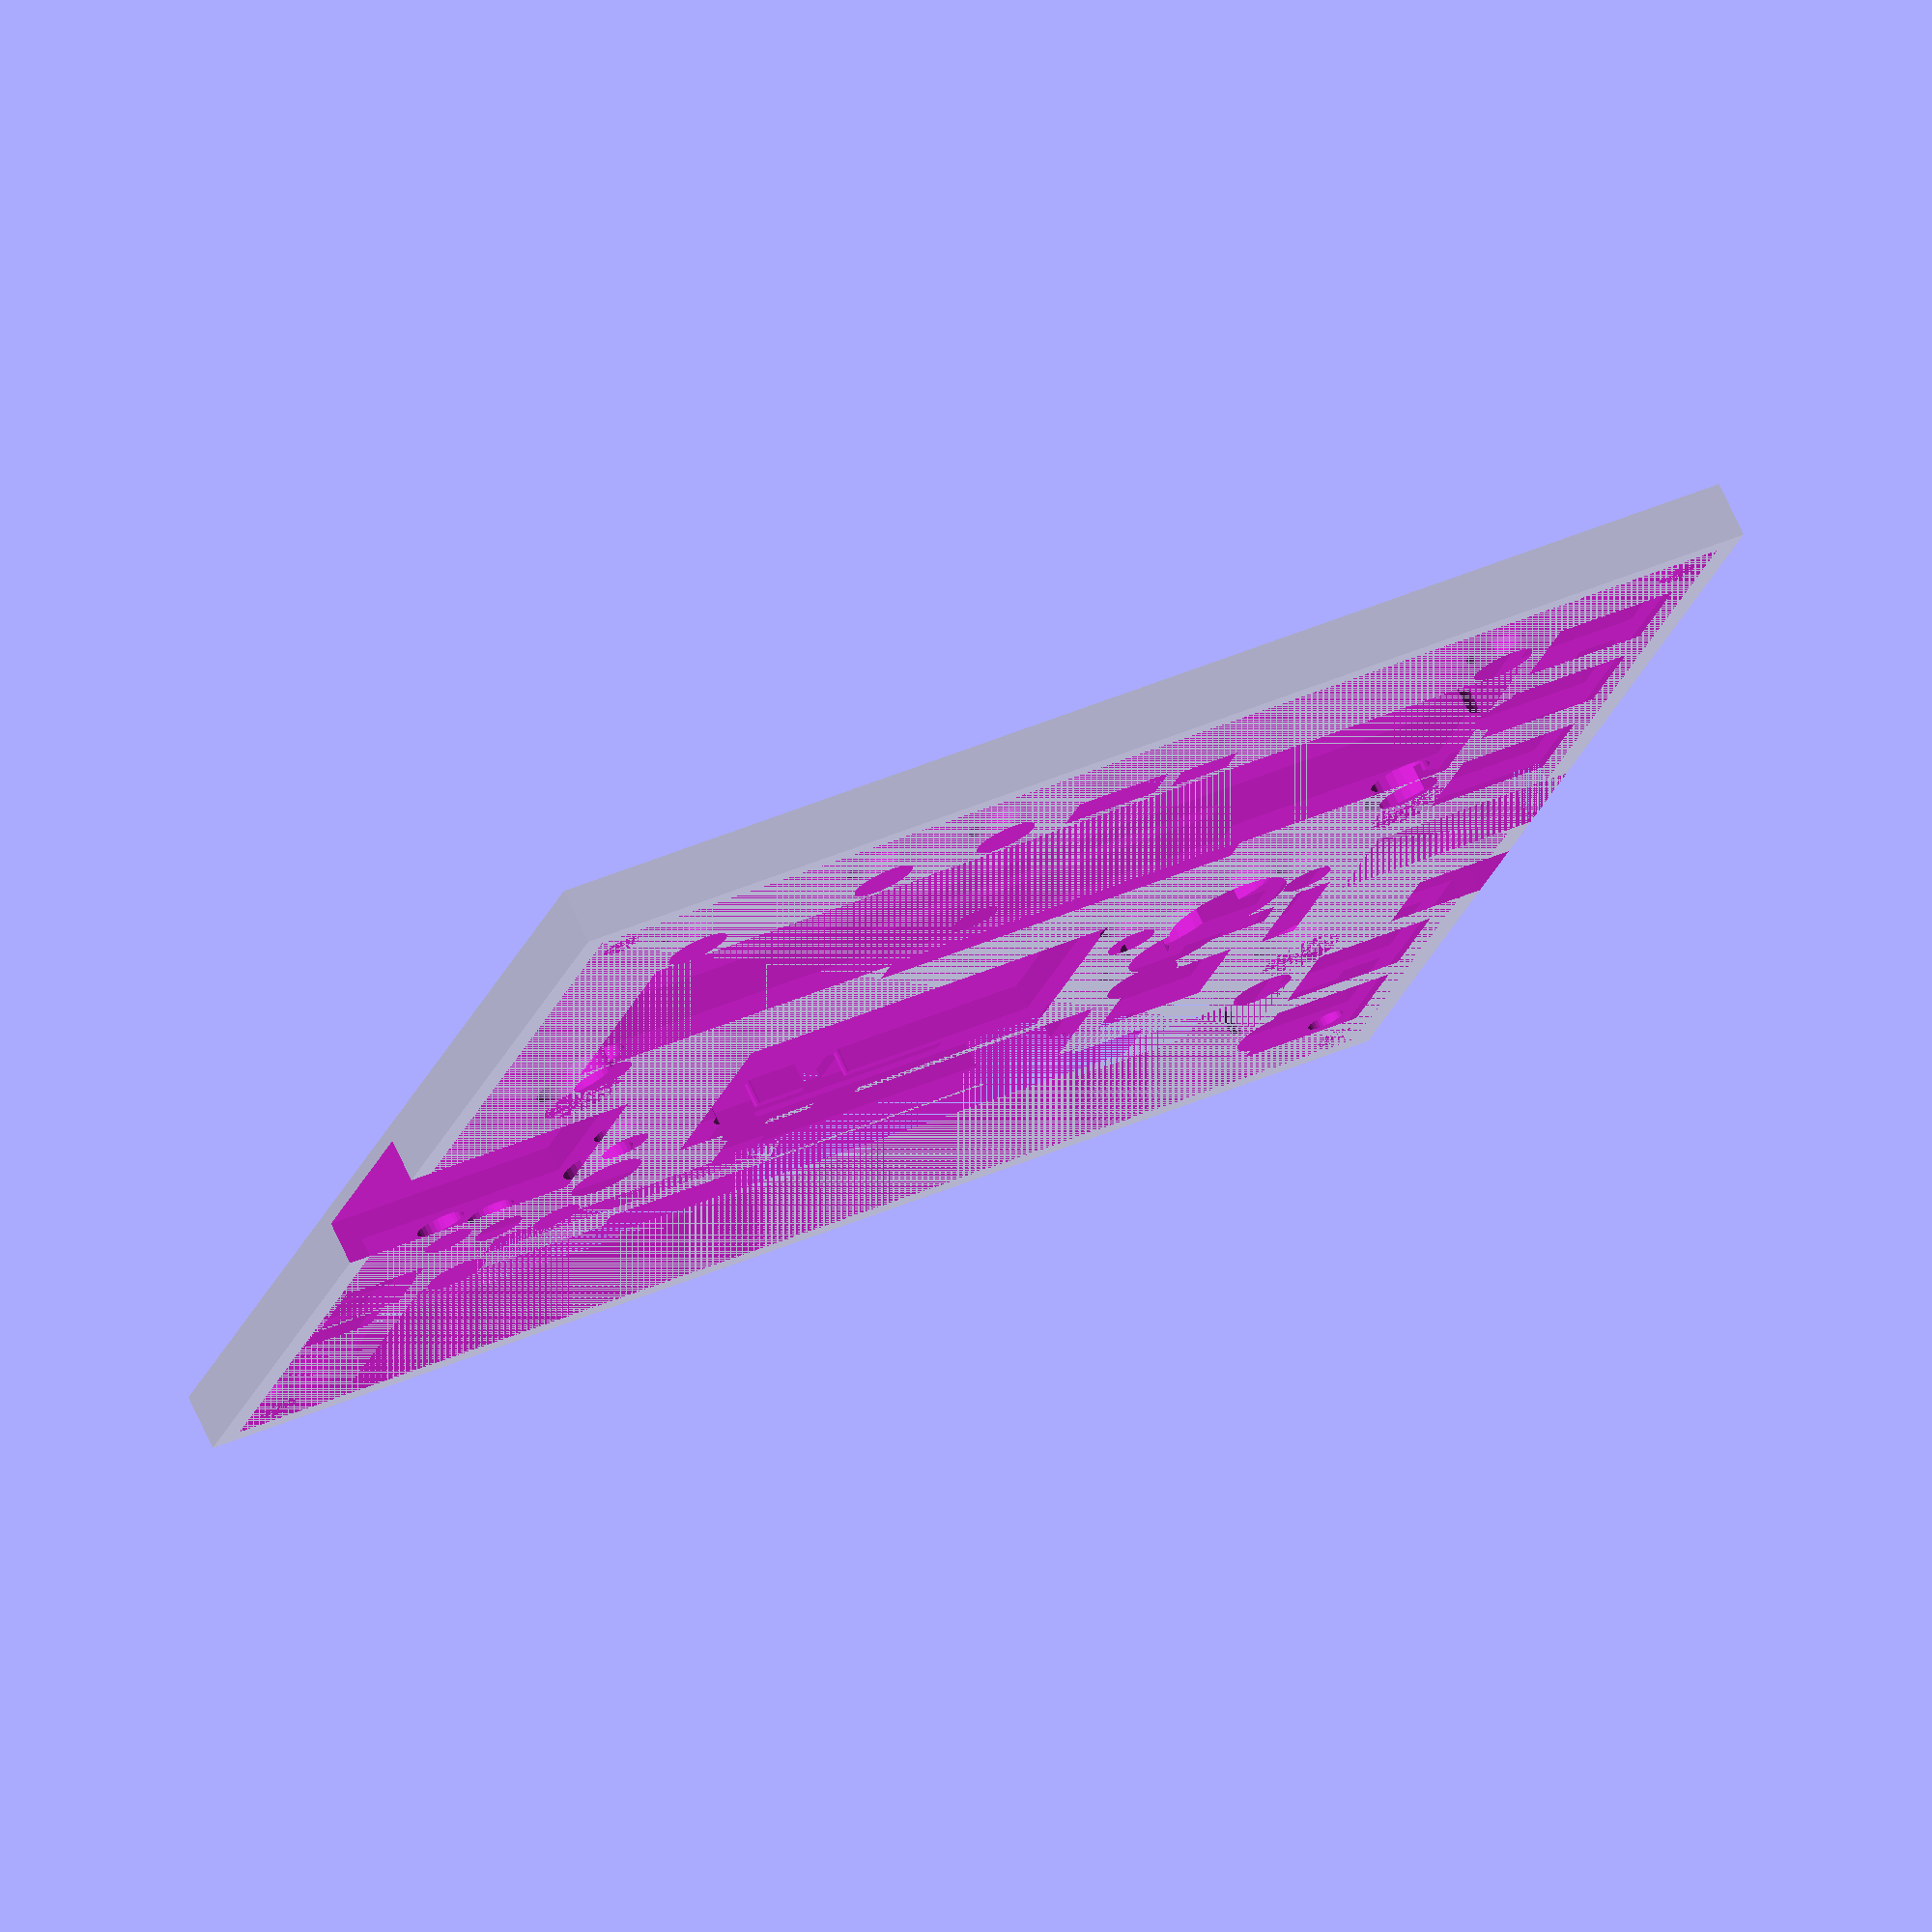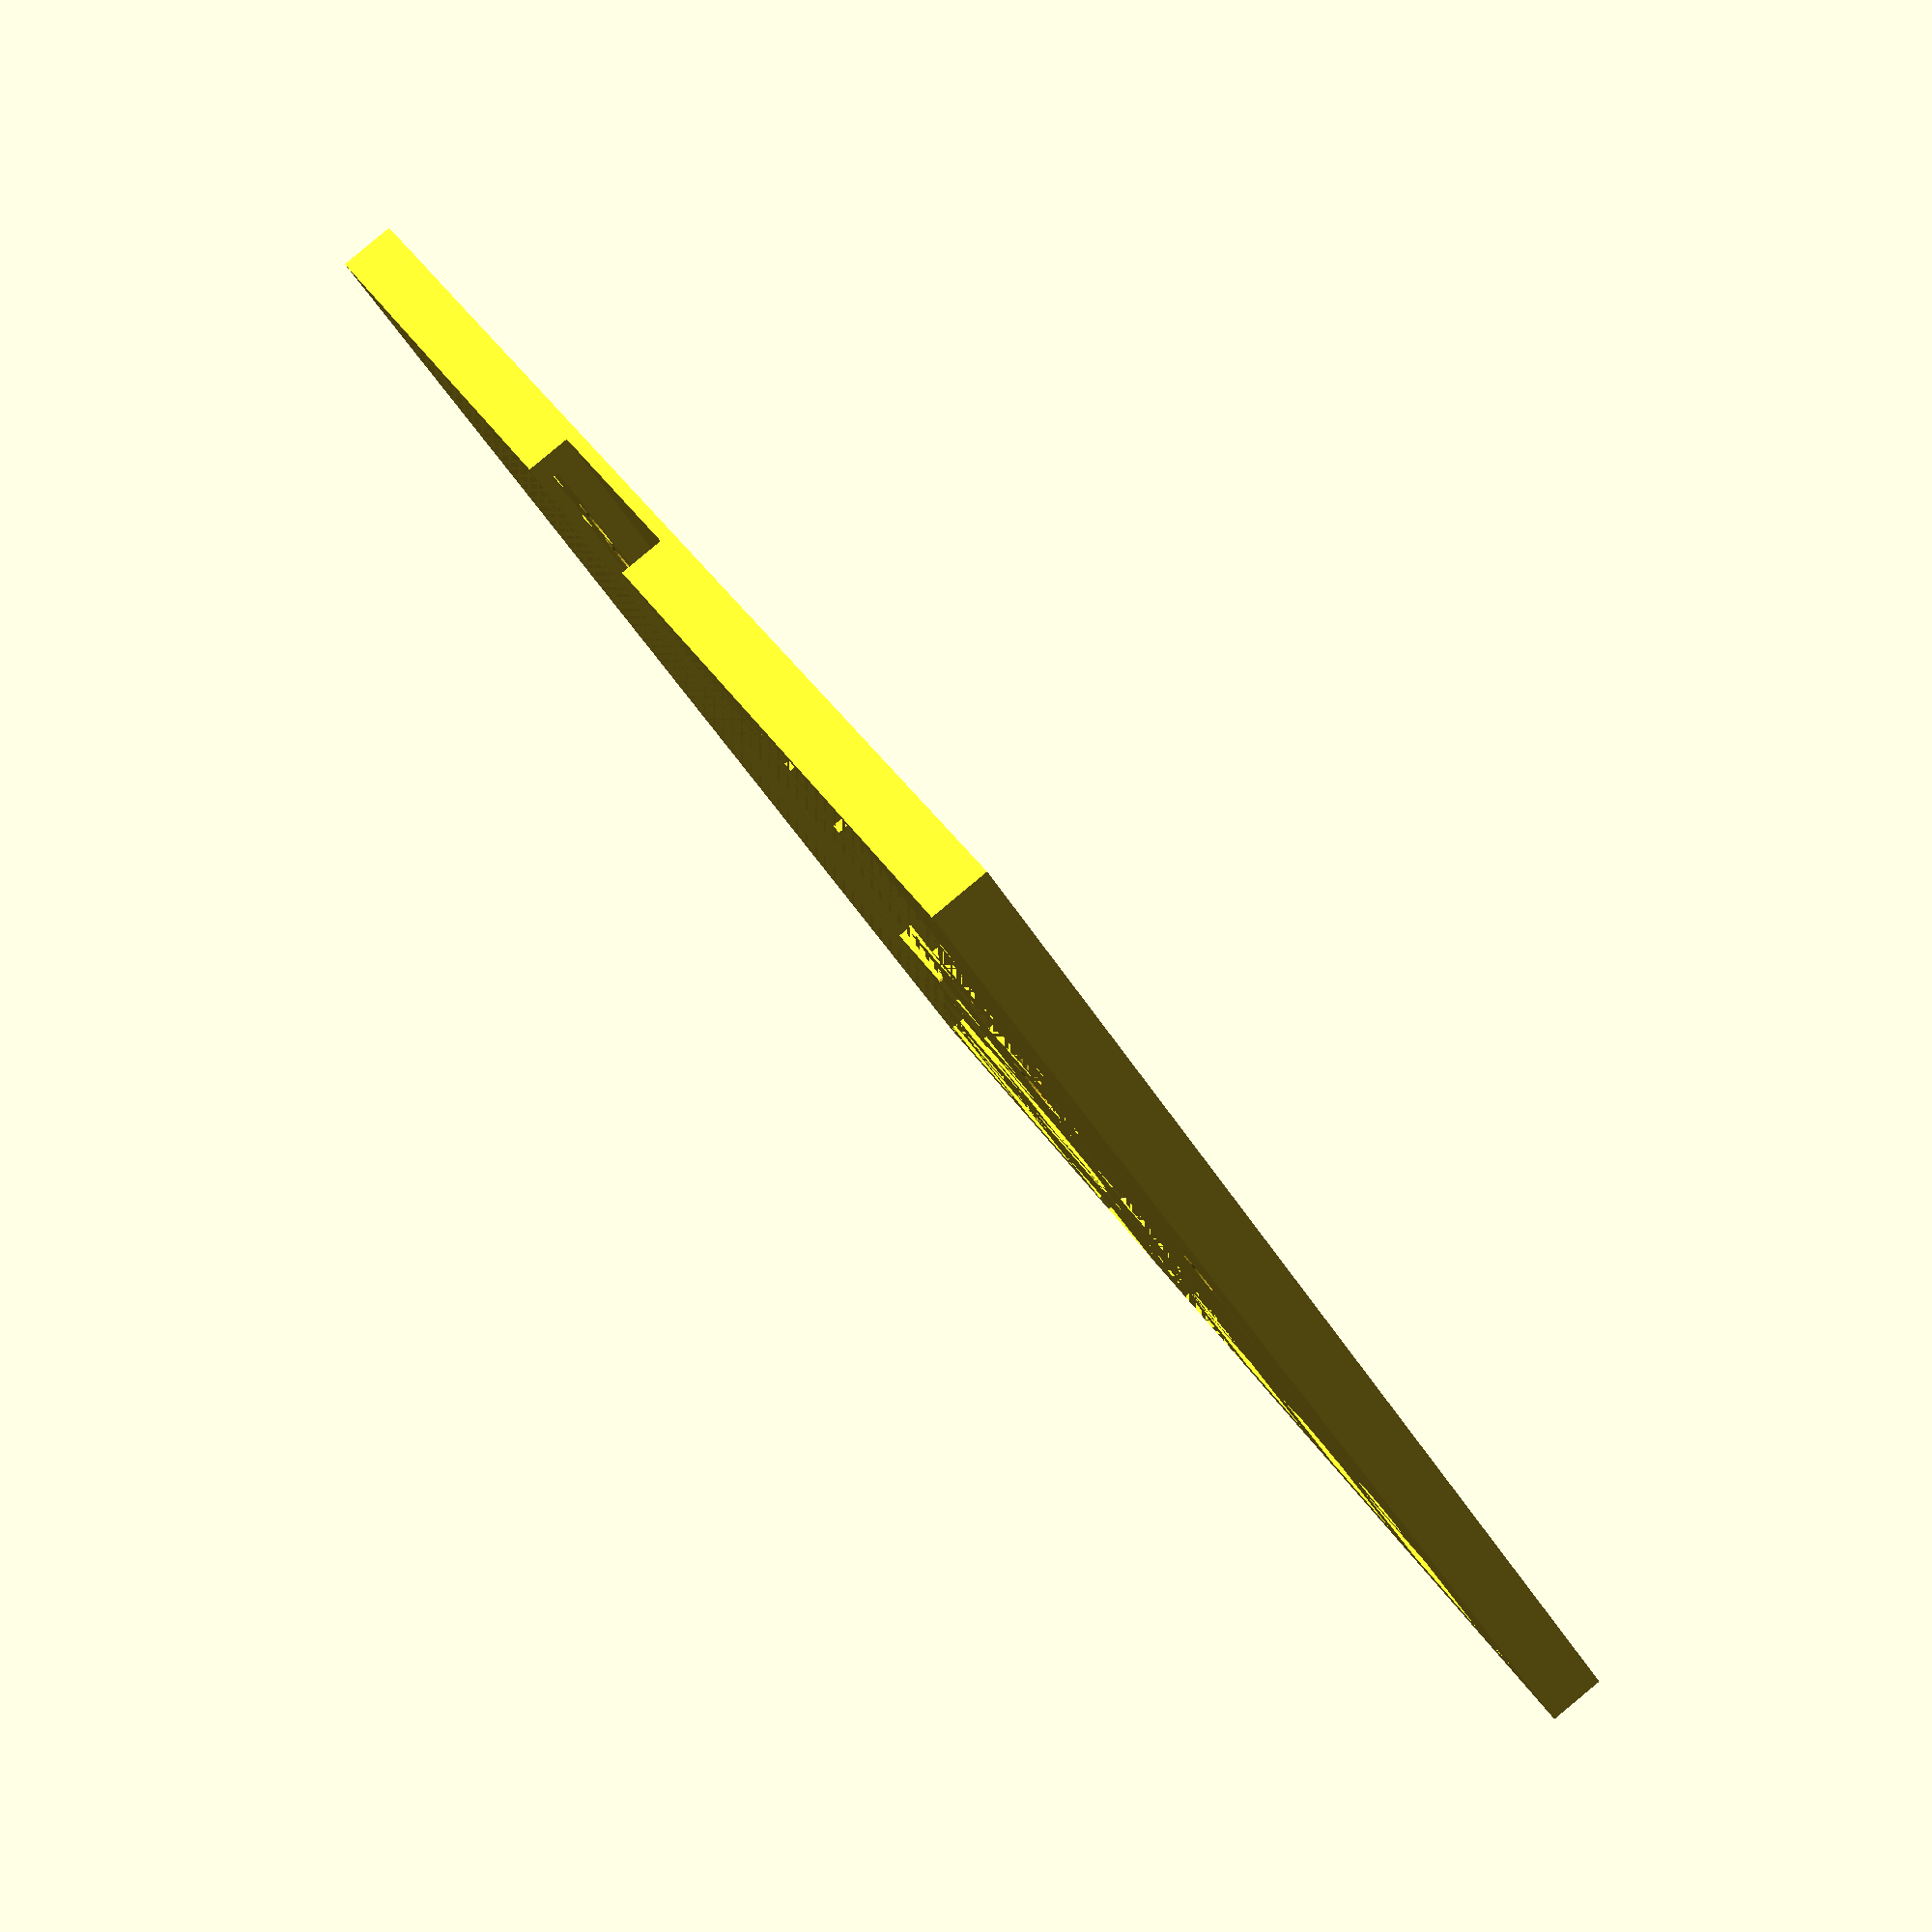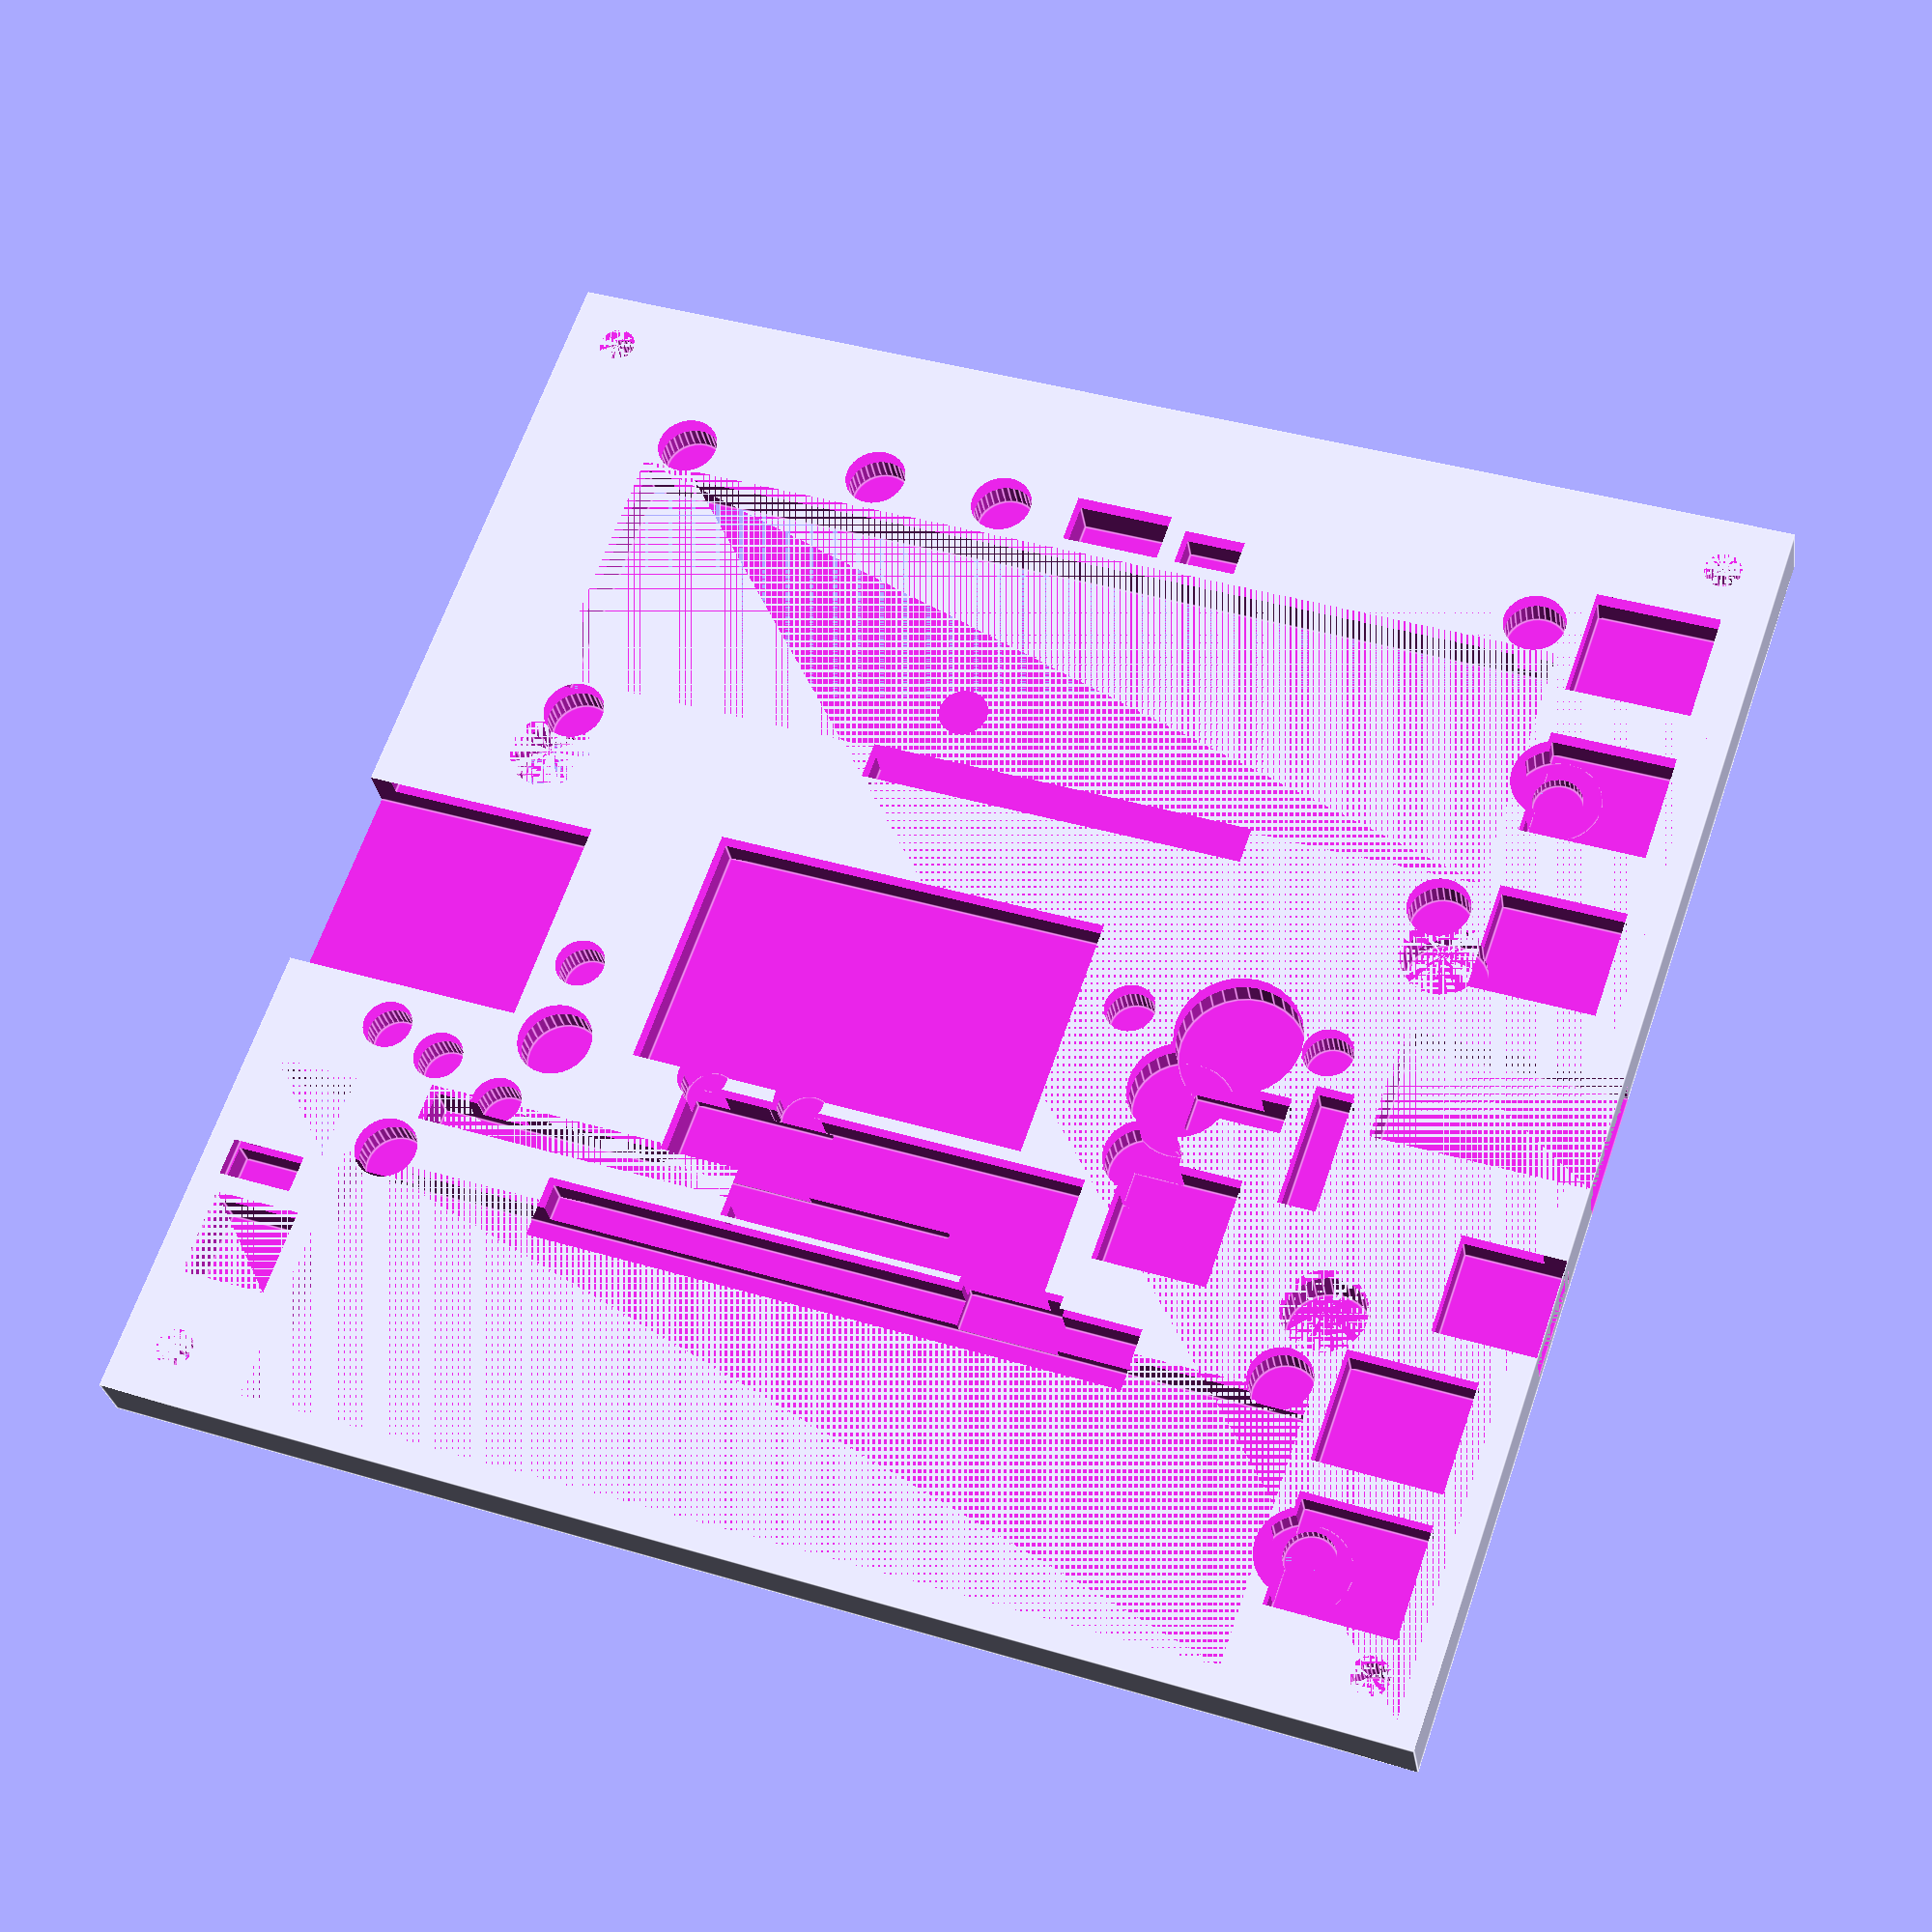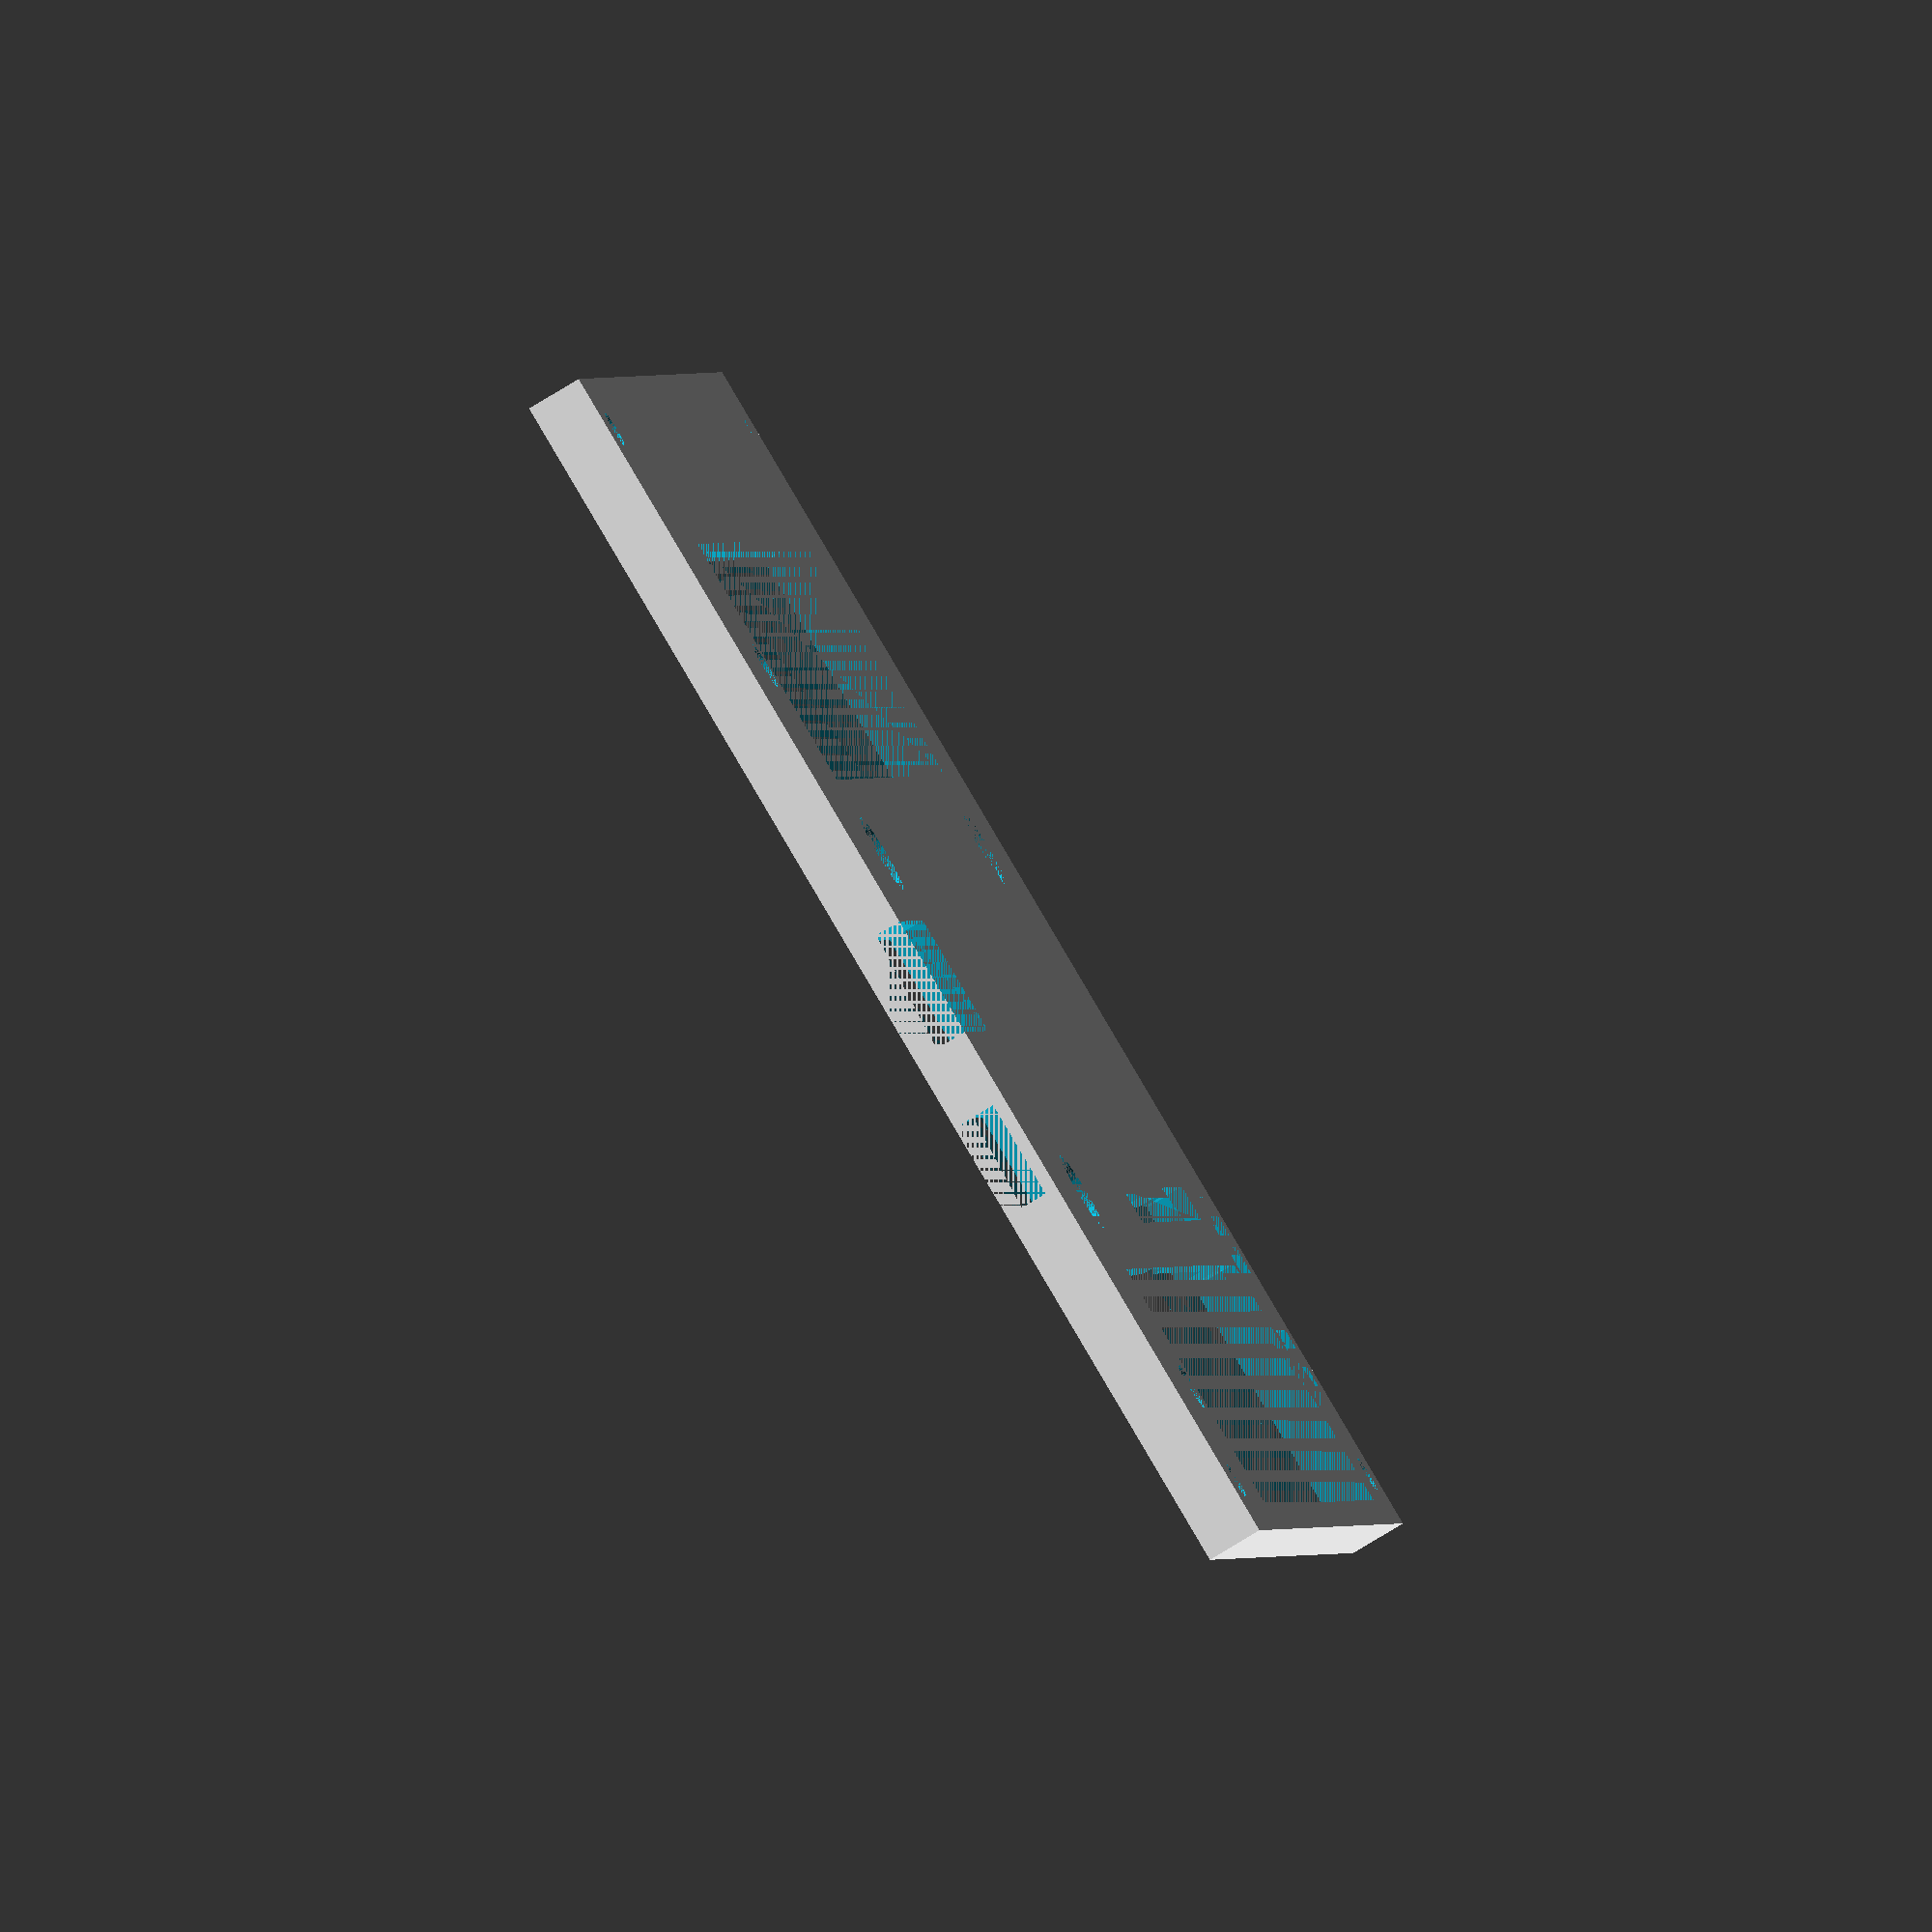
<openscad>
$fn=32;
pcbx=100;
pcby=100;
pcbz=1.5;
hi=3;
ha=hi+pcbz;
bh=2;
fx=0.2;

difference(){
cube([pcbx+bh+bh,pcby+bh+bh,ha]);
translate([bh-fx,bh-fx,hi]) cube([pcbx+fx+fx,pcby+fx+fx,pcbz]);
translate([bh,bh,0]) {

translate([2.54,2.54,0]) {
 cylinder(h=ha,r=1.5);
translate([95,0,0]) 
 cylinder(h=ha,r=1.5);
translate([0,95,0]) 
 cylinder(h=ha,r=1.5);
translate([95,95,0]) 
 cylinder(h=ha,r=1.5);
}
translate([13,13,0]) cube([78,21.3,ha]); //B2
translate([13,78.5,0]) cube([78,21.3,ha]); //B1
translate([-bh,47,0]) cube([15+bh,10,ha]); //CONN1

translate([88.5,41,0]) cylinder(h=ha,r=3.3);//lcd
translate([14,41,0]) cylinder(h=ha,r=3.3);//lcd
translate([14,71.5,0]) cylinder(h=ha,r=3.3);//lcd

translate([10,24,0]) cylinder(h=ha,r=2);//led2
translate([10,90-1,0]) cylinder(h=ha,r=2);//led1  !
translate([44,71.5,0]) cube([42.5,3,ha]);//LCD1
translate([92.6,72.5,0]) cube([7,7,ha]);  // sw1
translate([92.6,84.5,0]) cube([7,7,ha]);  // sw2


}
translate([bh,bh,0.2]){
translate([55.5,66,0]) cube([11.5,6,ha]);//x1
translate([33,75.5,0]) cube([8,4,ha]);  // D3  //*
translate([21.5,55.5,0]) cube([8,3,ha]);  // D2  //!
translate([46.5,8,0]) cube([8,4,ha]);  // D4   //!
}

translate([bh,bh,1]){

translate([-bh,63,0]) cube([6+bh,8,ha]); //CONN7
translate([10,24,0]) cylinder(h=ha,r=3.5);//led2
translate([10,90,0]) cylinder(h=ha,r=3.5);//led1
translate([1.5,7,0]) cube([10,9,ha]); //r11,r13,u6
translate([1.5,20,0]) cube([10,9,ha]); //u3,r9,r8,led2
translate([1.5,34,0]) cube([10,9,ha]); //r12,r15,u4
translate([1.5,74,0]) cube([10,9,ha]); //r17,r22,u5
translate([1.5,85.5,0]) cube([10,9,ha]); //r1,r4,u2
translate([31.5,34,0]) cube([31.5,3,ha]); //r16,c5,D6
translate([17,54,0]) cube([3,10,ha]); //usbcom-usb
translate([40,45,0]) cube([32,20,ha]); //usbcom-com,u8,u1,c2,c6,reset,r10,r7,r21

translate([26.5,76.5,0]) cube([48,5,ha]); //r23,c7,d7,r6,c1,r26,r27

translate([34.5,66,0]) cube([26,10,ha]); //r28,Q4,Q1,Q2,R29,R25
translate([82.5,47,0]) cube([18+bh,17,ha]); //conn8 sdcard

translate([15.5,37,0]) cylinder(h=ha,r=2.5);//B4+
translate([88,37,0]) cylinder(h=ha,r=2.5);//B4-

translate([15.5,10.7,0]) cylinder(h=ha,r=2.5);//B3+
translate([88,10.7,0]) cylinder(h=ha,r=2.5);//B3-

translate([15.5,77.5,0]) cylinder(h=ha,r=2.5);//B5+
translate([88,77.5,0]) cylinder(h=ha,r=2.5);//B5-

translate([35.8,51.3,0]) cylinder(h=ha,r=2);//C10
translate([20,51.1,0]) cylinder(h=ha,r=2);//C11
translate([31,63,0]) cylinder(h=ha,r=3);//R5
translate([57,29.5,0]) cylinder(h=ha,r=2);//ldo
translate([35.8,51.3,0]) cylinder(h=ha,r=2);//C10
translate([58,65.3,0]) cylinder(h=ha,r=2);//C9
translate([66,65.3,0]) cylinder(h=ha,r=2);//C8
translate([79,58.5,0]) cylinder(h=ha,r=2);//C12
translate([23,63,0]) cube([9,9,ha]);//Rf
translate([30,57,0]) cylinder(h=ha,r=4);//LDO
translate([27,51.5,0]) cylinder(h=ha,r=5);//LDO 1117


translate([94,80,0]) cube([6,3,ha]);//R20
translate([92,67.5,0]) cylinder(h=ha,r=2);//Q3
translate([87,69,0]) cylinder(h=ha,r=2);//LED6
translate([81,71.5,0]) cylinder(h=ha,r=2);//C? 0.1uf
translate([78.5,65.3,0]) cylinder(h=ha,r=3);//R19,R30
translate([40,9,0]) cube([5,3,ha]); //C4
translate([60.5,10,0]) cylinder(h=ha,r=2.5);//R10
translate([71.5,10,0]) cylinder(h=ha,r=2.5);//R14

}

}
</openscad>
<views>
elev=285.4 azim=198.0 roll=335.1 proj=o view=solid
elev=93.1 azim=44.5 roll=129.7 proj=p view=solid
elev=28.4 azim=199.2 roll=8.6 proj=p view=edges
elev=79.5 azim=258.1 roll=121.3 proj=o view=wireframe
</views>
